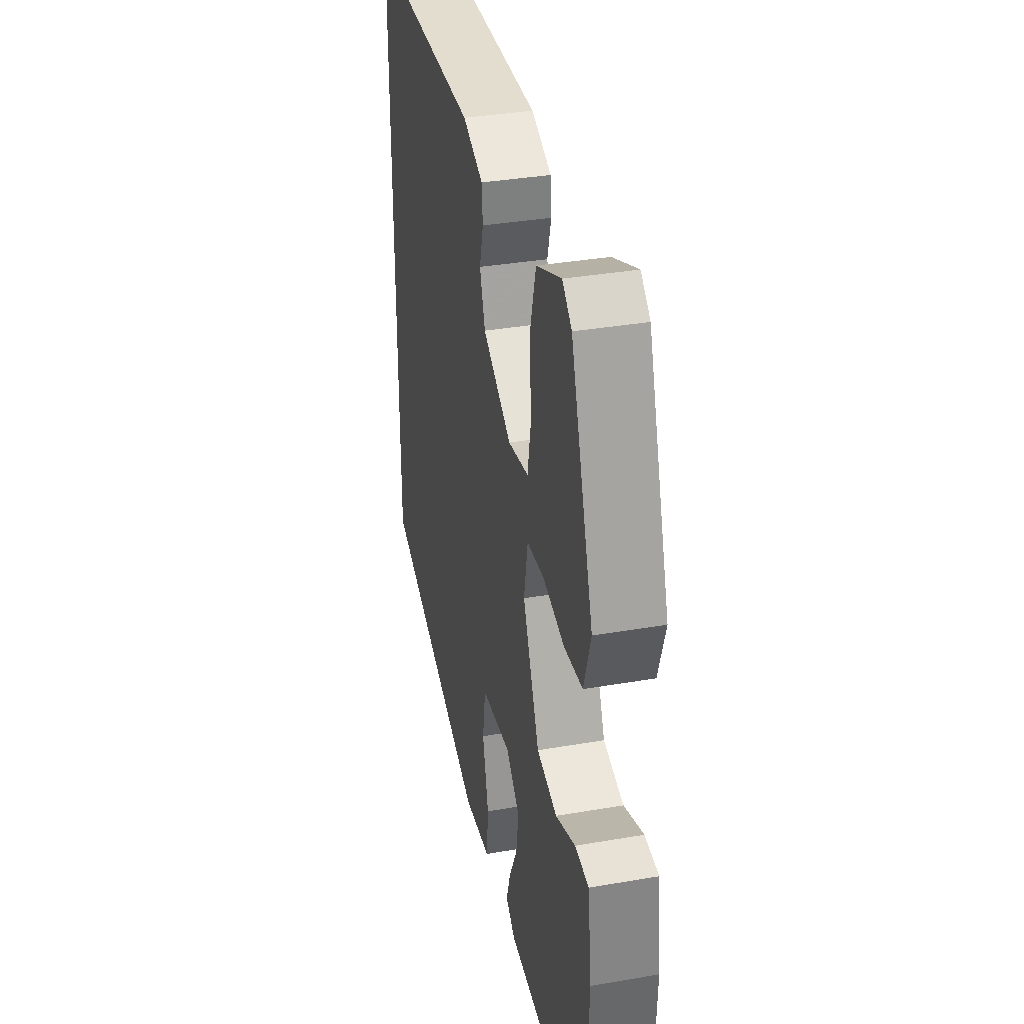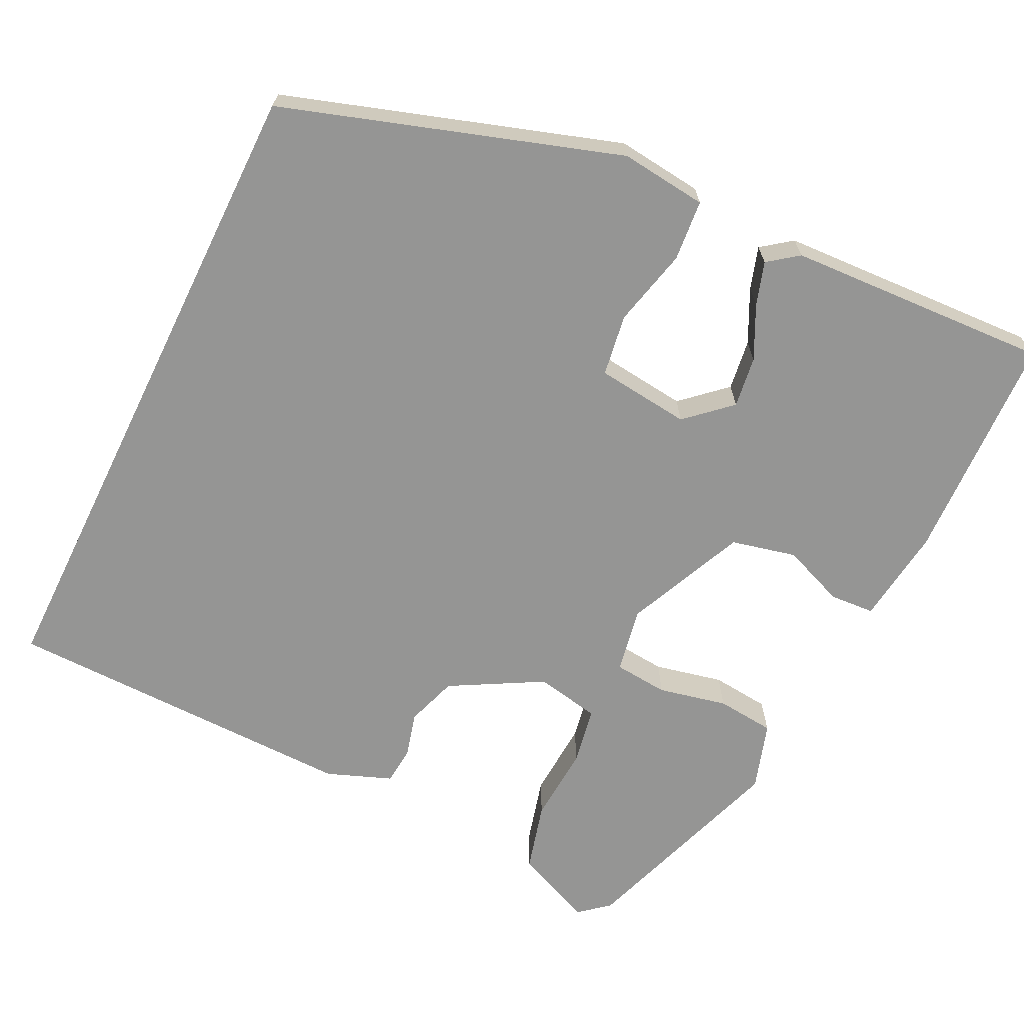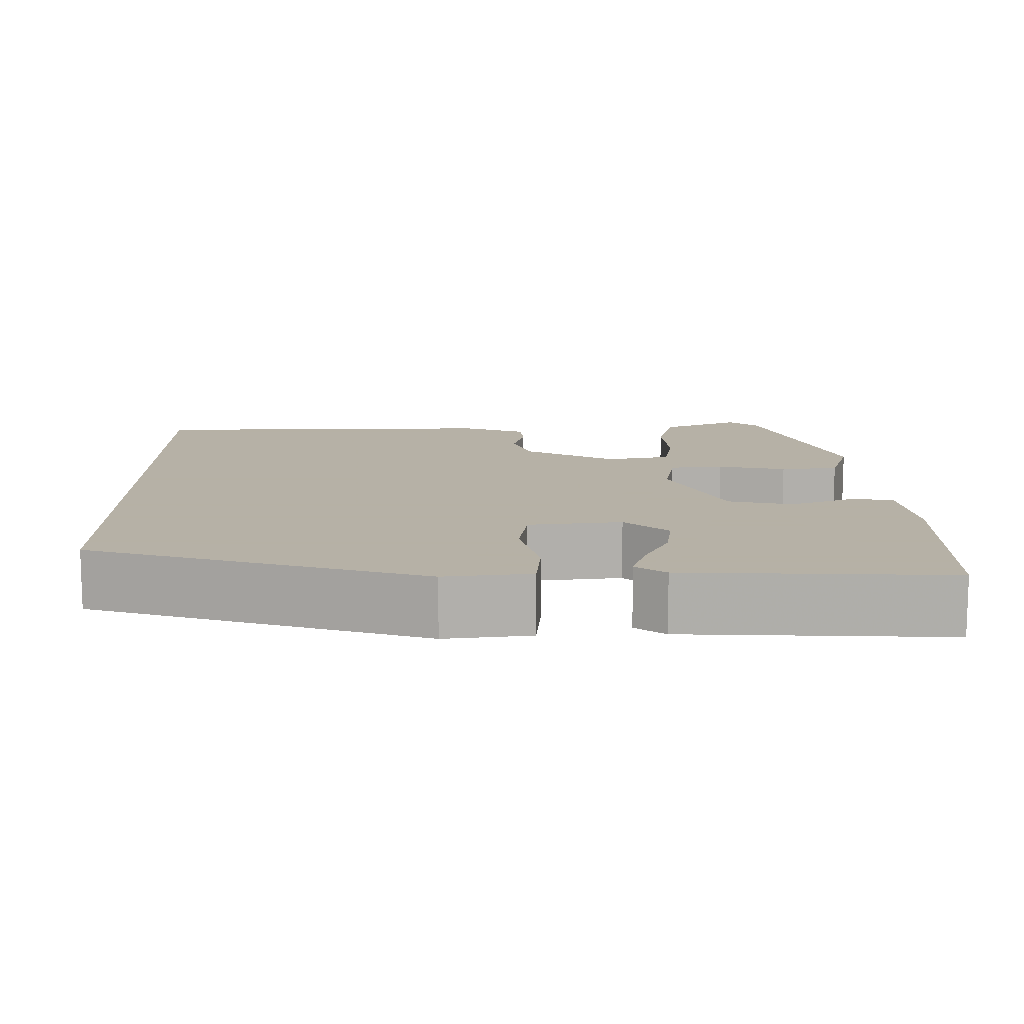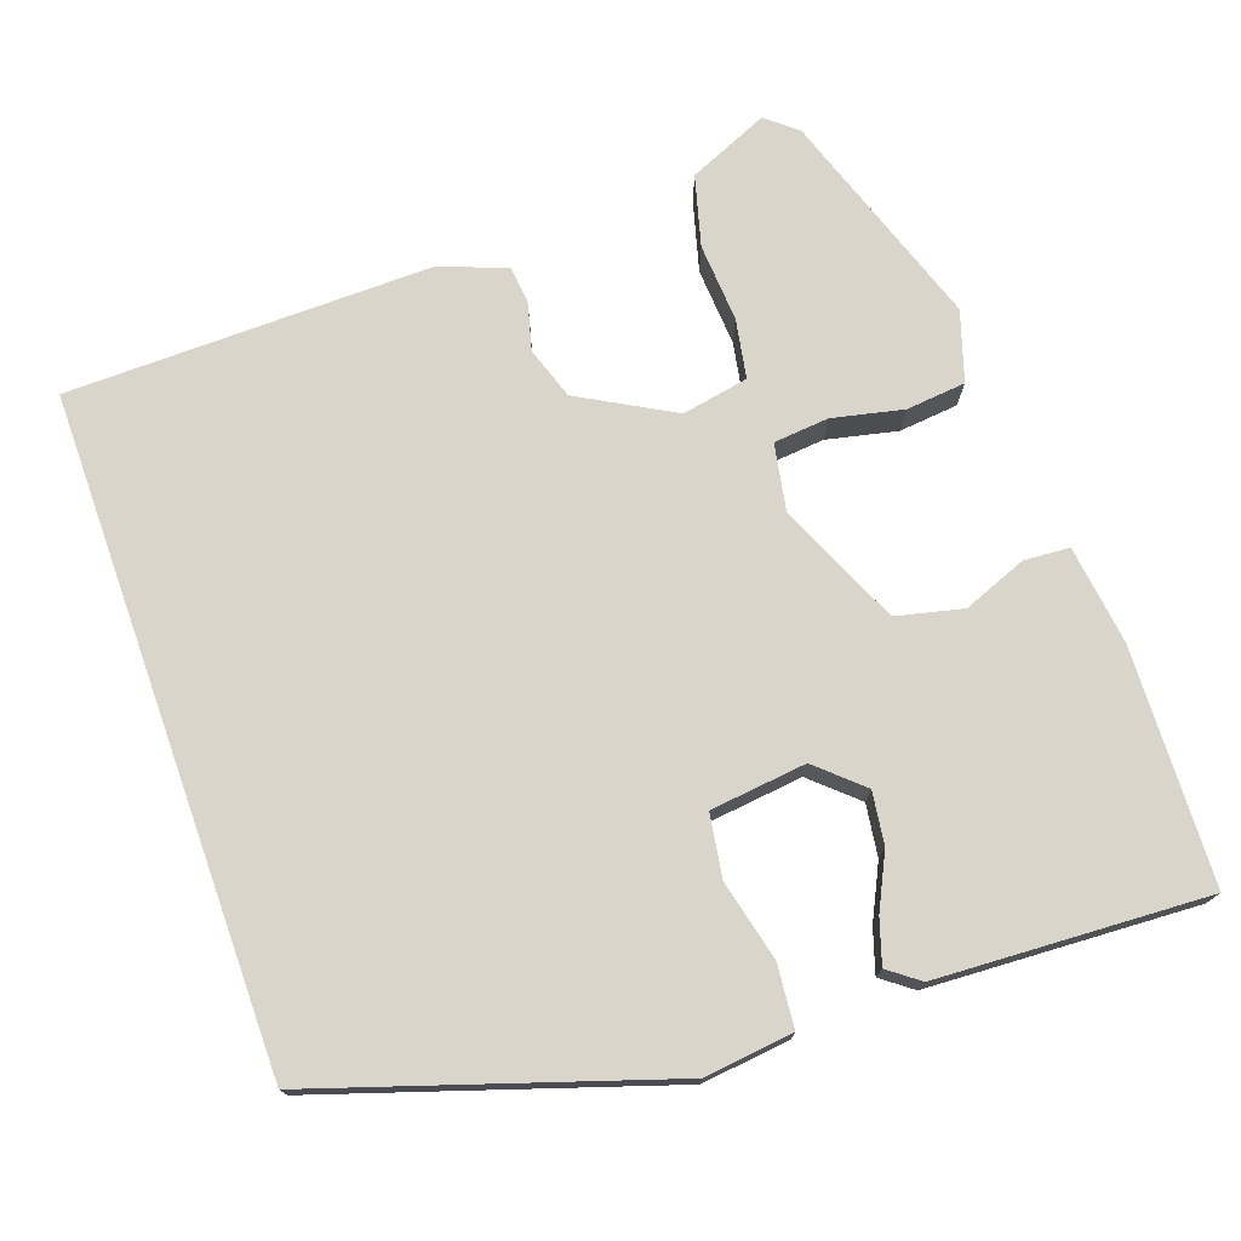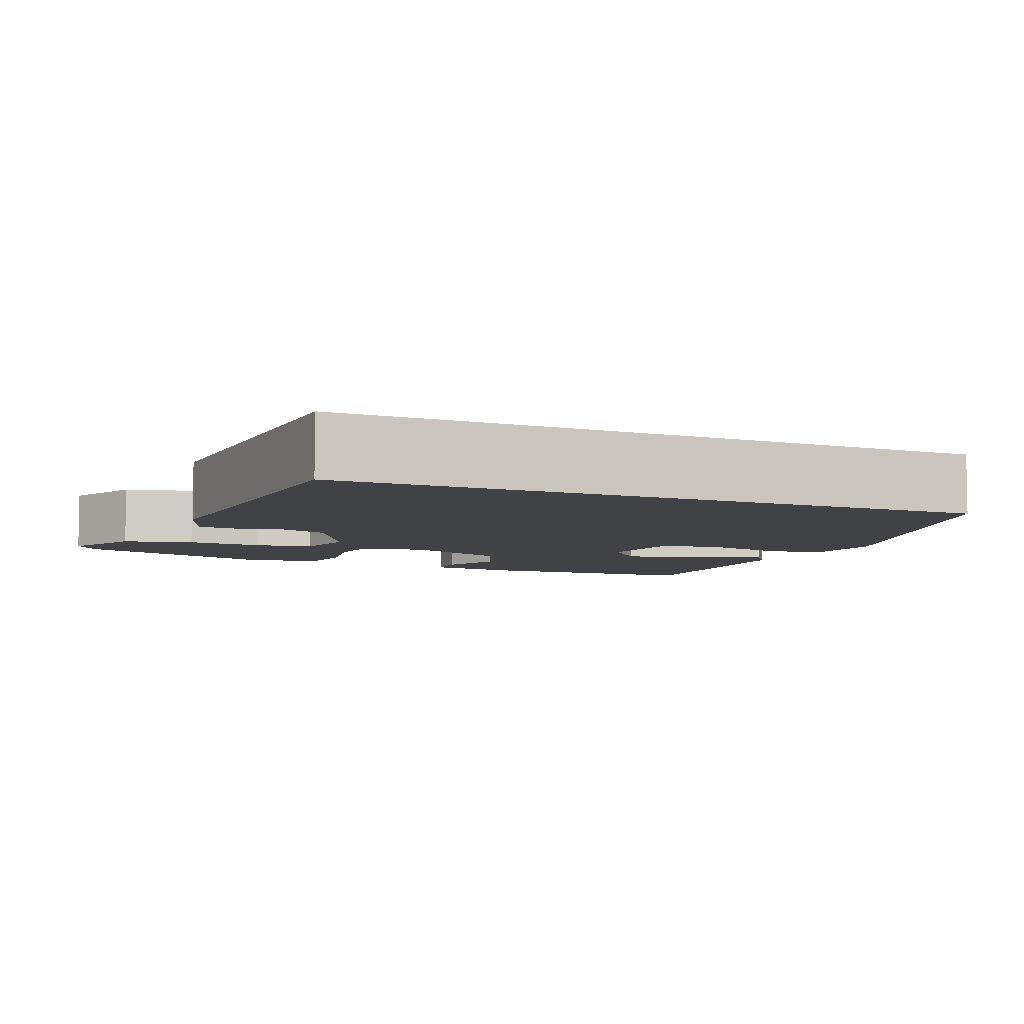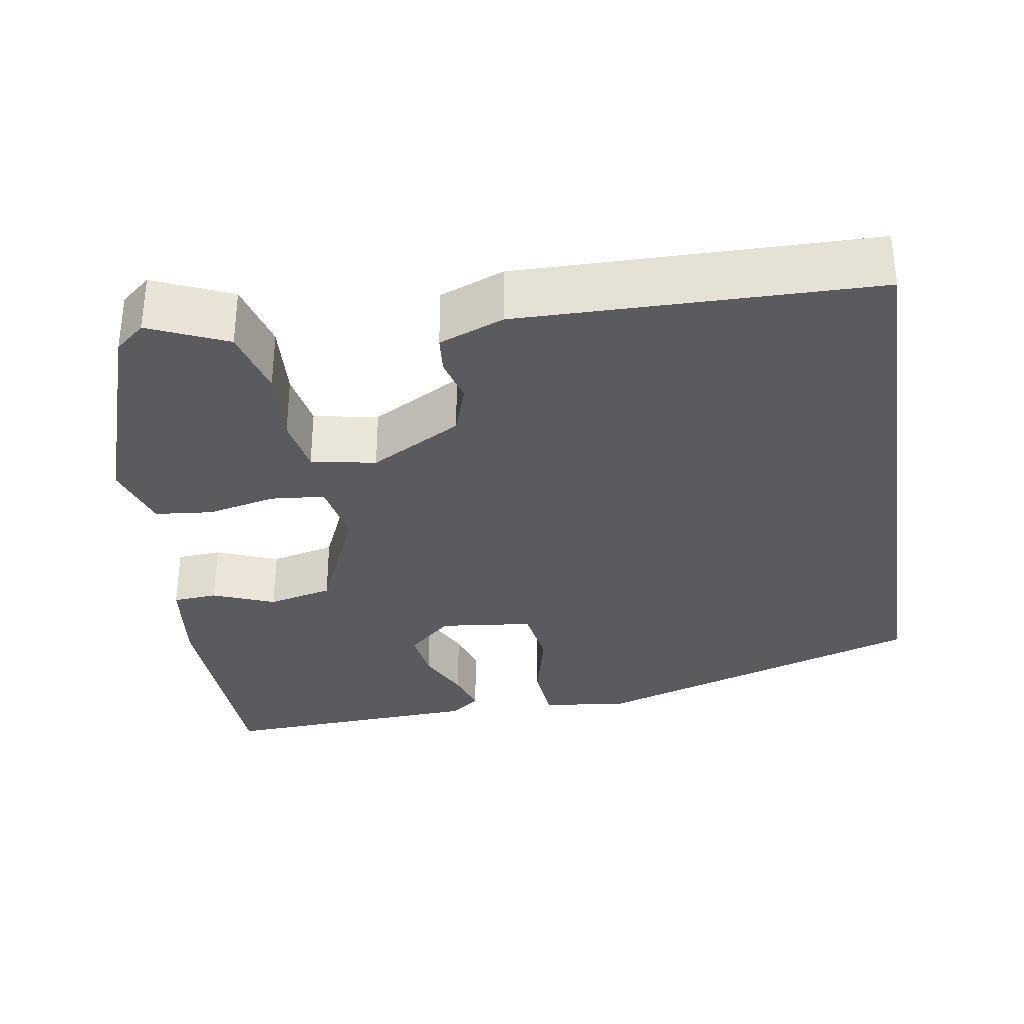
<metadata>
{"format":"obj","ext":"obj","renderer":"f3d","projection":"perspective","resolution":1024,"background":"white","views":[{"elev":35.8,"azim":-102.8,"up":"+Z"},{"elev":-67.4,"azim":153.8,"up":"+Y"},{"elev":12.1,"azim":179.1,"up":"+Y"},{"elev":74.4,"azim":160.4,"up":"+Y"},{"elev":-6.1,"azim":65.9,"up":"+Y"},{"elev":-33.0,"azim":8.9,"up":"+Y"}]}
</metadata>
<code>
v 0.5 0.07 -0.336
v 0.087 0.07 -0.471
v -0.02 0.07 -0.459
v -0.027 0.07 -0.384
v -0.004 0.07 -0.287
v -0.016 0.07 -0.211
v -0.132 0.07 -0.198
v -0.186 0.07 -0.247
v -0.177 0.07 -0.31
v -0.145 0.07 -0.375
v -0.128 0.07 -0.428
v -0.165 0.07 -0.456
v -0.491 0.07 -0.473
v -0.502 0.07 -0.189
v -0.487 0.07 -0.07
v -0.432 0.07 -0.066
v -0.355 0.07 -0.096
v -0.275 0.07 -0.077
v -0.21 0.07 0.071
v -0.225 0.07 0.152
v -0.292 0.07 0.158
v -0.377 0.07 0.139
v -0.449 0.07 0.146
v -0.476 0.07 0.23
v -0.387 0.07 0.494
v -0.35 0.07 0.525
v -0.253 0.07 0.483
v -0.23 0.07 0.398
v -0.236 0.07 0.303
v -0.223 0.07 0.232
v -0.143 0.07 0.217
v -0.03 0.07 0.28
v -0.009 0.07 0.343
v -0.024 0.07 0.399
v -0.02 0.07 0.445
v 0.06 0.07 0.476
v 0.5 0.07 0.47
v 0.5 0 -0.336
v 0.087 0 -0.471
v -0.02 0 -0.459
v -0.027 0 -0.384
v -0.004 0 -0.287
v -0.016 0 -0.211
v -0.132 0 -0.198
v -0.186 0 -0.247
v -0.177 0 -0.31
v -0.145 0 -0.375
v -0.128 0 -0.428
v -0.165 0 -0.456
v -0.491 0 -0.473
v -0.502 0 -0.189
v -0.487 0 -0.07
v -0.432 0 -0.066
v -0.355 0 -0.096
v -0.275 0 -0.077
v -0.21 0 0.071
v -0.225 0 0.152
v -0.292 0 0.158
v -0.377 0 0.139
v -0.449 0 0.146
v -0.476 0 0.23
v -0.387 0 0.494
v -0.35 0 0.525
v -0.253 0 0.483
v -0.23 0 0.398
v -0.236 0 0.303
v -0.223 0 0.232
v -0.143 0 0.217
v -0.03 0 0.28
v -0.009 0 0.343
v -0.024 0 0.399
v -0.02 0 0.445
v 0.06 0 0.476
v 0.5 0 0.47
f 33 34 35 36
f 32 33 36 37
f 31 32 37 1
f 26 27 28 29
f 26 29 30
f 25 26 30
f 24 25 30
f 21 22 23 24
f 20 21 24 30
f 19 20 30 31
f 14 15 16 17
f 14 17 18
f 13 14 18
f 12 13 18
f 9 10 11 12
f 8 9 12 18
f 7 8 18 19
f 2 3 4 5
f 2 5 6
f 1 2 6
f 31 1 6
f 6 7 19 31
f 73 72 71 70
f 74 73 70 69
f 38 74 69 68
f 66 65 64 63
f 67 66 63
f 67 63 62
f 67 62 61
f 61 60 59 58
f 67 61 58 57
f 68 67 57 56
f 54 53 52 51
f 55 54 51
f 55 51 50
f 55 50 49
f 49 48 47 46
f 55 49 46 45
f 56 55 45 44
f 42 41 40 39
f 43 42 39
f 43 39 38
f 43 38 68
f 68 56 44 43
f 1 38 39 2
f 2 39 40 3
f 3 40 41 4
f 4 41 42 5
f 5 42 43 6
f 6 43 44 7
f 7 44 45 8
f 8 45 46 9
f 9 46 47 10
f 10 47 48 11
f 11 48 49 12
f 12 49 50 13
f 13 50 51 14
f 14 51 52 15
f 15 52 53 16
f 16 53 54 17
f 17 54 55 18
f 18 55 56 19
f 19 56 57 20
f 20 57 58 21
f 21 58 59 22
f 22 59 60 23
f 23 60 61 24
f 24 61 62 25
f 25 62 63 26
f 26 63 64 27
f 27 64 65 28
f 28 65 66 29
f 29 66 67 30
f 30 67 68 31
f 31 68 69 32
f 32 69 70 33
f 33 70 71 34
f 34 71 72 35
f 35 72 73 36
f 36 73 74 37
f 37 74 38 1

</code>
